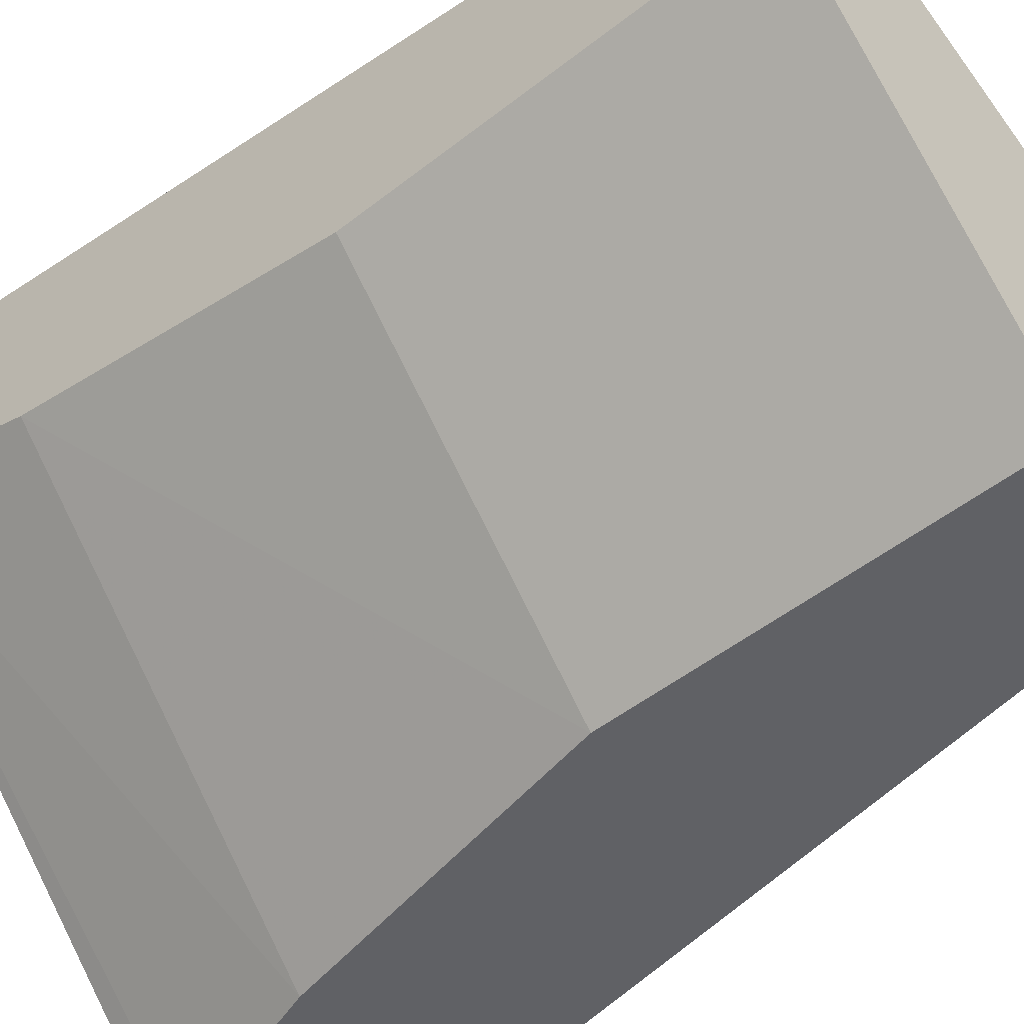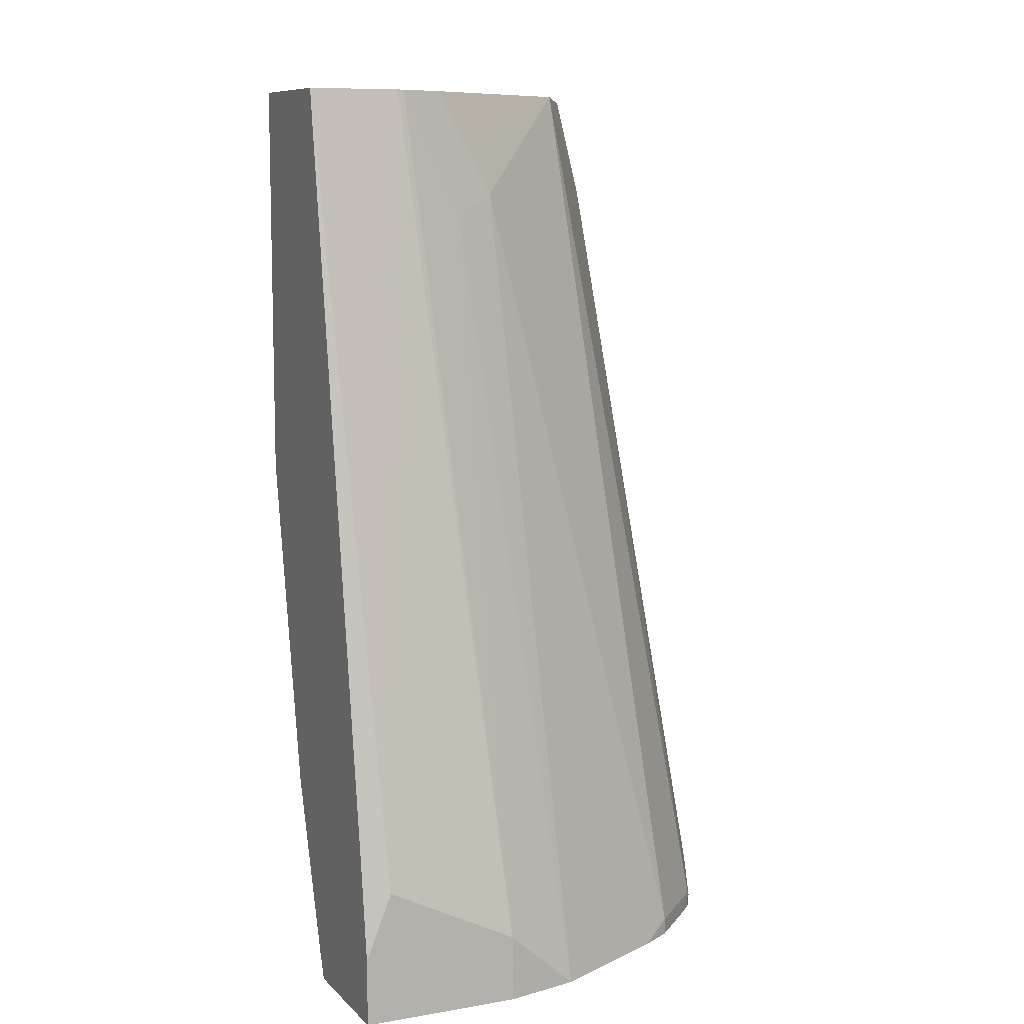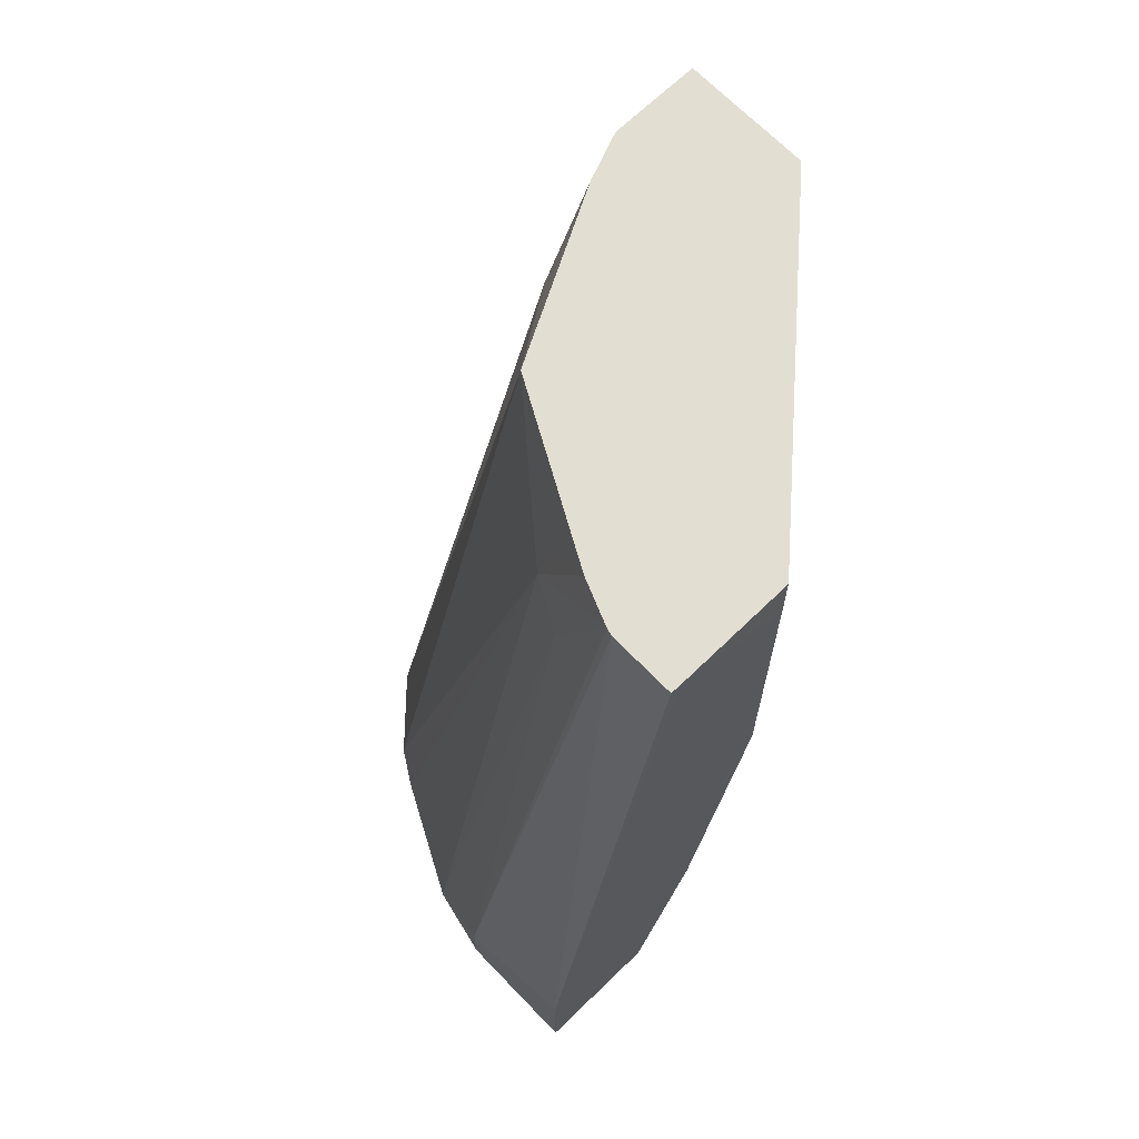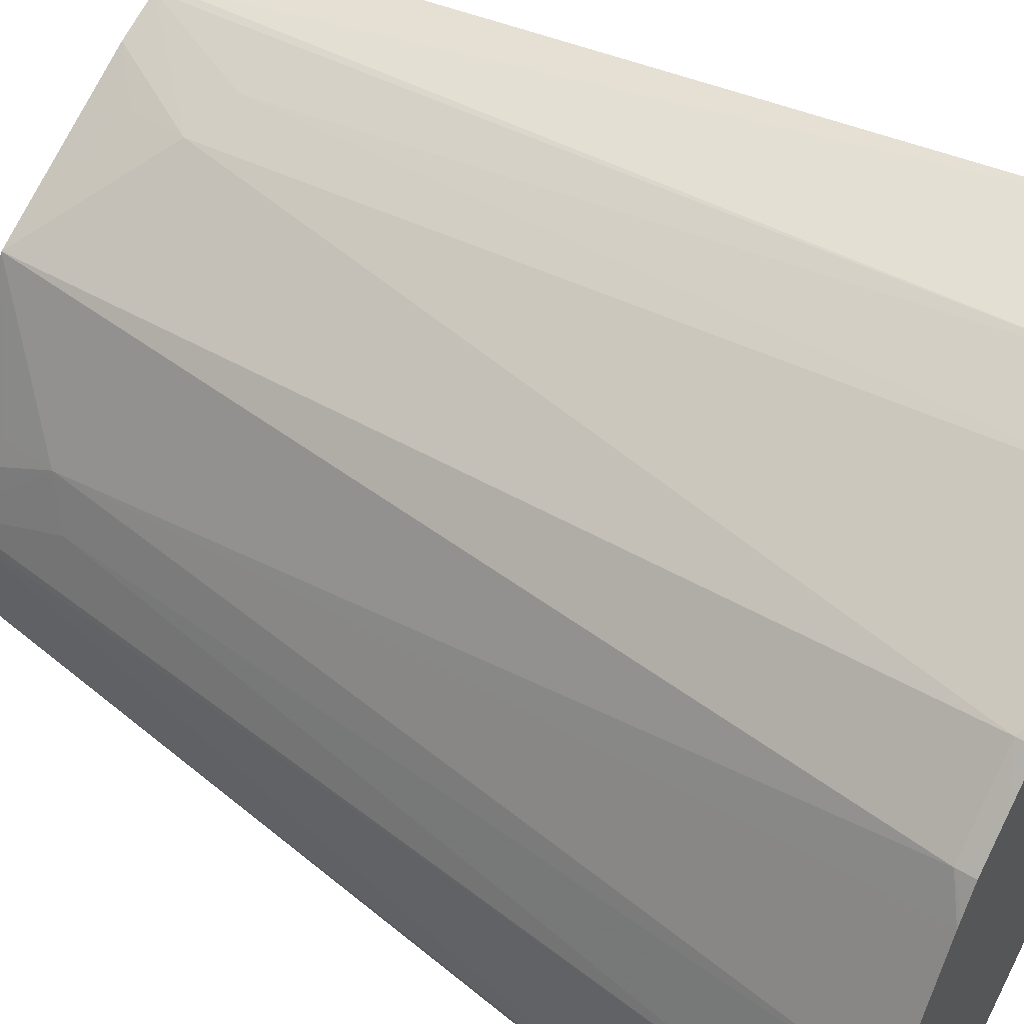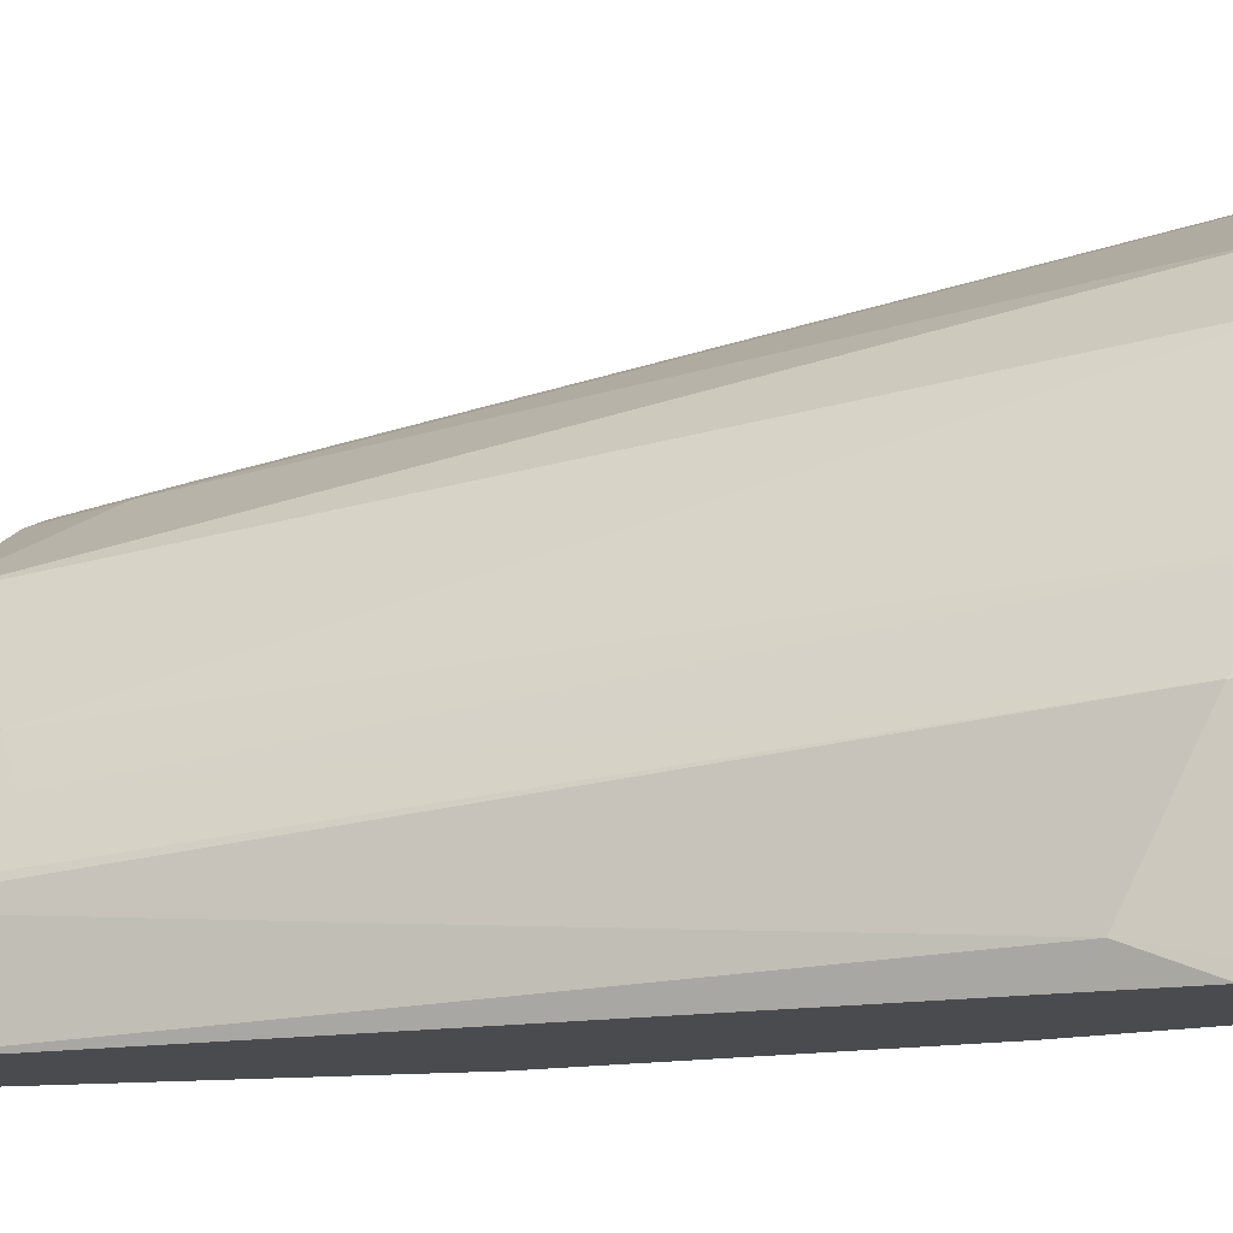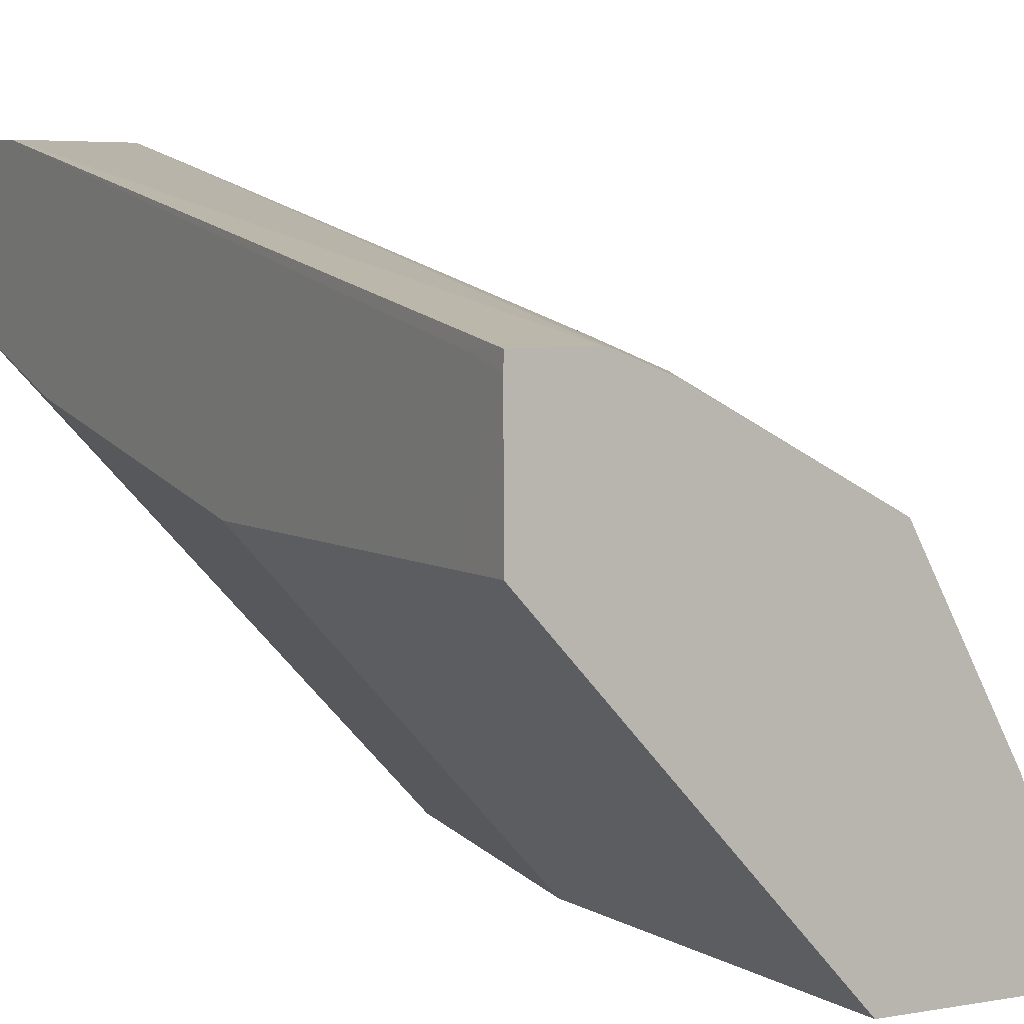
<metadata>
{"format":"obj","ext":"obj","renderer":"f3d","projection":"perspective","resolution":1024,"background":"white","views":[{"elev":-49.2,"azim":131.2,"up":"+Z"},{"elev":9.2,"azim":-114.4,"up":"+Y"},{"elev":67.9,"azim":46.0,"up":"+Y"},{"elev":51.3,"azim":-57.0,"up":"+Z"},{"elev":-13.7,"azim":-75.6,"up":"+Z"},{"elev":5.6,"azim":150.6,"up":"+Z"}]}
</metadata>
<code>
v -0.02065 0.33 0.1652
v -0.04127 0.33 0.1651
v -4.72e-06 0.33 0.1652
v -4.72e-06 0.3714 0.1651
v -0.04127 0.3508 0.1651
v -0.06191 0.33 0.1605
v 7.617e-05 0.33 0.1647
v 7.617e-05 0.3302 0.1651
v 7.617e-05 0.3508 0.1651
v 7.617e-05 0.3714 0.165
v -4.72e-06 0.617 0.1238
v -0.02065 0.617 0.1238
v -0.0647 0.33 0.1599
v -0.02296 0.617 0.1232
v -0.04127 0.5778 0.1238
v -4.72e-06 0.33 0.1238
v 7.617e-05 0.3302 0.1238
v 7.617e-05 0.5984 0.1238
v 7.617e-05 0.617 0.1198
v -0.1032 0.33 0.1404
v -0.05504 0.5847 0.1169
v -0.03686 0.617 0.1175
v -0.1238 0.33 4.87e-06
v -0.1238 0.33 -0.008122
v -0.1207 0.3383 -0.008122
v -0.1032 0.3921 -0.008122
v 7.617e-05 0.3921 0.1032
v 7.617e-05 0.5984 0.08253
v -4.72e-06 0.617 0.08253
v -0.1055 0.33 0.139
v -0.1135 0.3353 0.1341
v -0.05159 0.6036 0.1135
v -0.08941 0.617 0.08942
v -0.1404 0.33 -0.008122
v -0.08255 0.4952 -0.008122
v 7.617e-05 0.4952 0.08253
v -0.08255 0.617 -0.008122
v -0.1135 0.33 0.1341
v -0.1341 0.3353 0.1135
v -0.124 0.33 0.1237
v -0.1237 0.33 0.124
v -0.1175 0.617 0.03685
v -0.1135 0.6036 0.0516
v -0.1169 0.5847 0.05504
v -0.1652 0.33 -0.008122
v -0.1238 0.617 -0.008122
v -0.1404 0.33 0.1032
v -0.139 0.33 0.1055
v -0.1341 0.33 0.1135
v -0.1232 0.617 0.02296
v -0.1238 0.5778 0.04128
v -0.1599 0.33 0.0647
v -0.1652 0.33 0.02064
v -0.1651 0.3714 4.87e-06
v -0.1651 0.3508 -0.008122
v -0.161 0.3796 -0.008122
v -0.1238 0.617 0.02064
v -0.1651 0.3508 0.04128
v -0.1605 0.33 0.06191
v -0.1651 0.33 0.04128
f 24 56 46
f 24 37 35
f 24 55 56
f 24 46 37
f 24 35 26
f 28 36 35
f 26 35 27
f 27 35 36
f 28 37 29
f 24 45 55
f 24 26 25
f 24 34 45
f 16 24 17
f 22 33 32
f 21 33 31
f 21 32 33
f 21 22 32
f 20 31 30
f 20 21 31
f 19 28 29
f 17 26 27
f 17 25 26
f 17 24 25
f 16 23 24
f 28 35 37
f 23 34 24
f 30 31 38
f 54 56 55
f 31 40 41
f 14 21 15
f 54 58 57
f 53 58 54
f 53 60 58
f 52 58 59
f 51 58 52
f 50 58 51
f 50 57 58
f 46 54 57
f 46 56 54
f 45 54 55
f 45 53 54
f 31 39 40
f 44 52 47
f 44 50 51
f 42 44 43
f 42 50 44
f 39 44 47
f 39 49 40
f 58 60 59
f 39 47 48
f 33 44 39
f 33 43 44
f 33 42 43
f 31 33 39
f 31 41 38
f 44 51 52
f 14 22 21
f 39 48 49
f 13 15 21
f 3 8 9
f 3 7 8
f 2 5 6
f 1 5 2
f 1 4 5
f 1 3 4
f 1 7 3
f 1 16 7
f 1 23 16
f 1 34 23
f 1 45 34
f 1 60 53
f 3 9 10
f 1 59 60
f 1 47 52
f 1 48 47
f 1 49 48
f 1 40 49
f 1 41 40
f 1 38 41
f 1 30 38
f 1 20 30
f 1 13 20
f 1 6 13
f 1 2 6
f 13 21 20
f 1 52 59
f 3 10 4
f 1 53 45
f 4 11 12
f 11 14 12
f 4 10 11
f 11 22 14
f 11 33 22
f 11 42 33
f 11 50 42
f 11 57 50
f 11 46 57
f 11 37 46
f 11 19 29
f 11 18 19
f 10 18 11
f 7 9 8
f 11 29 37
f 7 18 10
f 4 12 5
f 7 10 9
f 5 12 14
f 5 14 15
f 5 15 13
f 7 16 17
f 5 13 6
f 7 27 36
f 7 36 28
f 7 28 19
f 7 19 18
f 7 17 27

</code>
